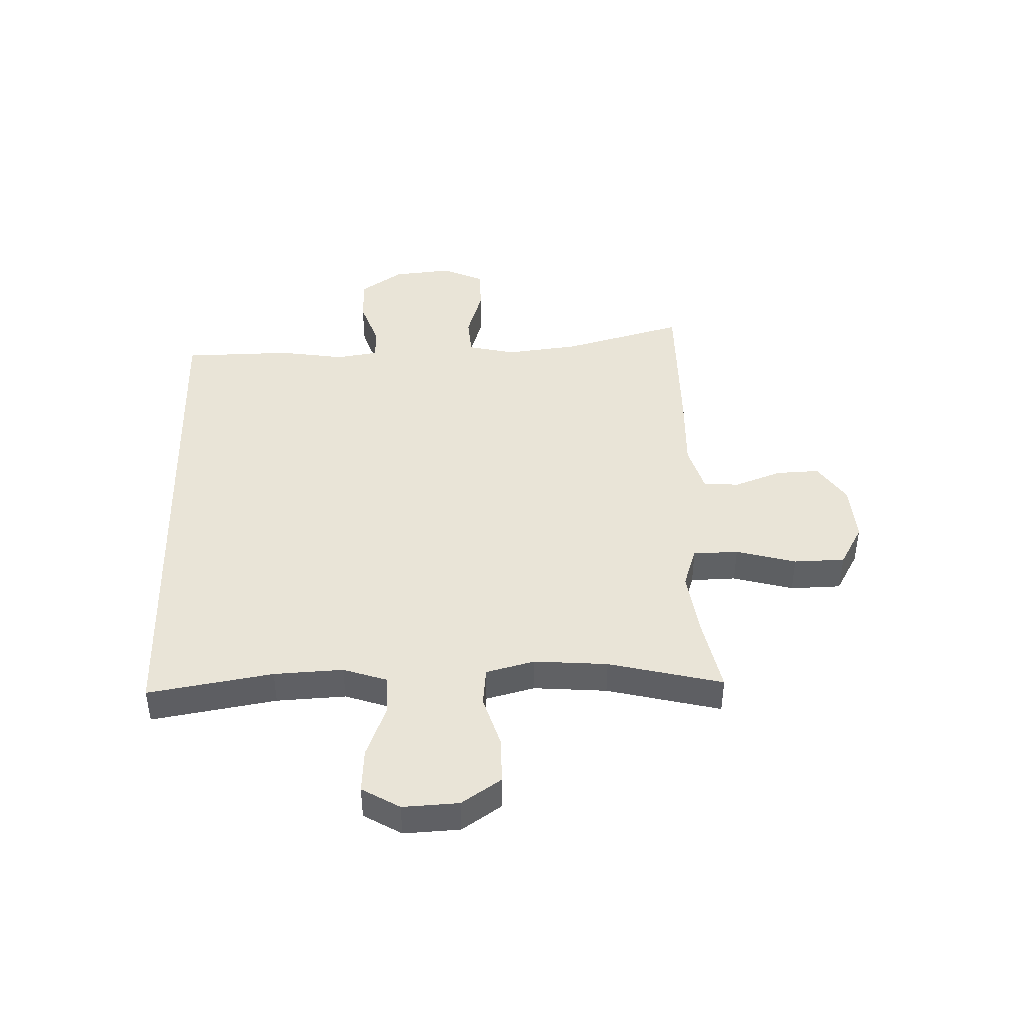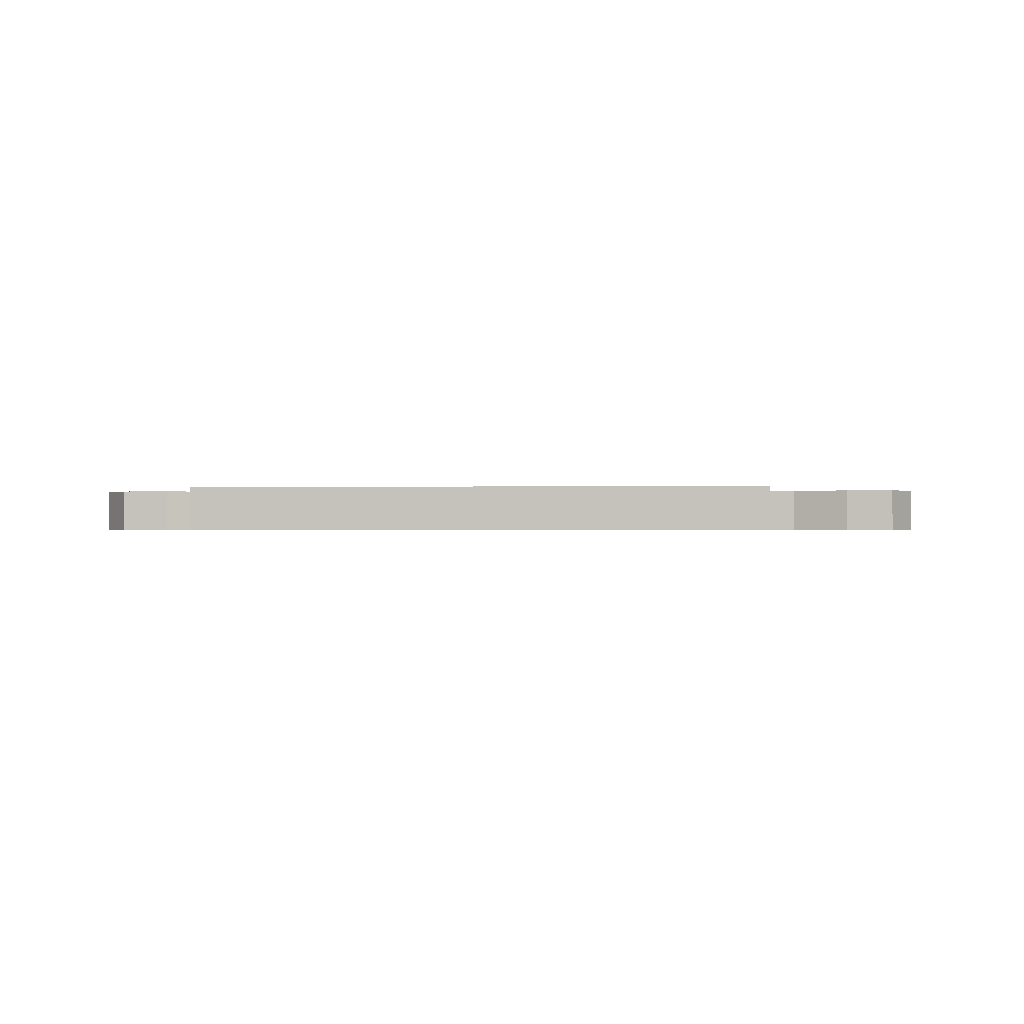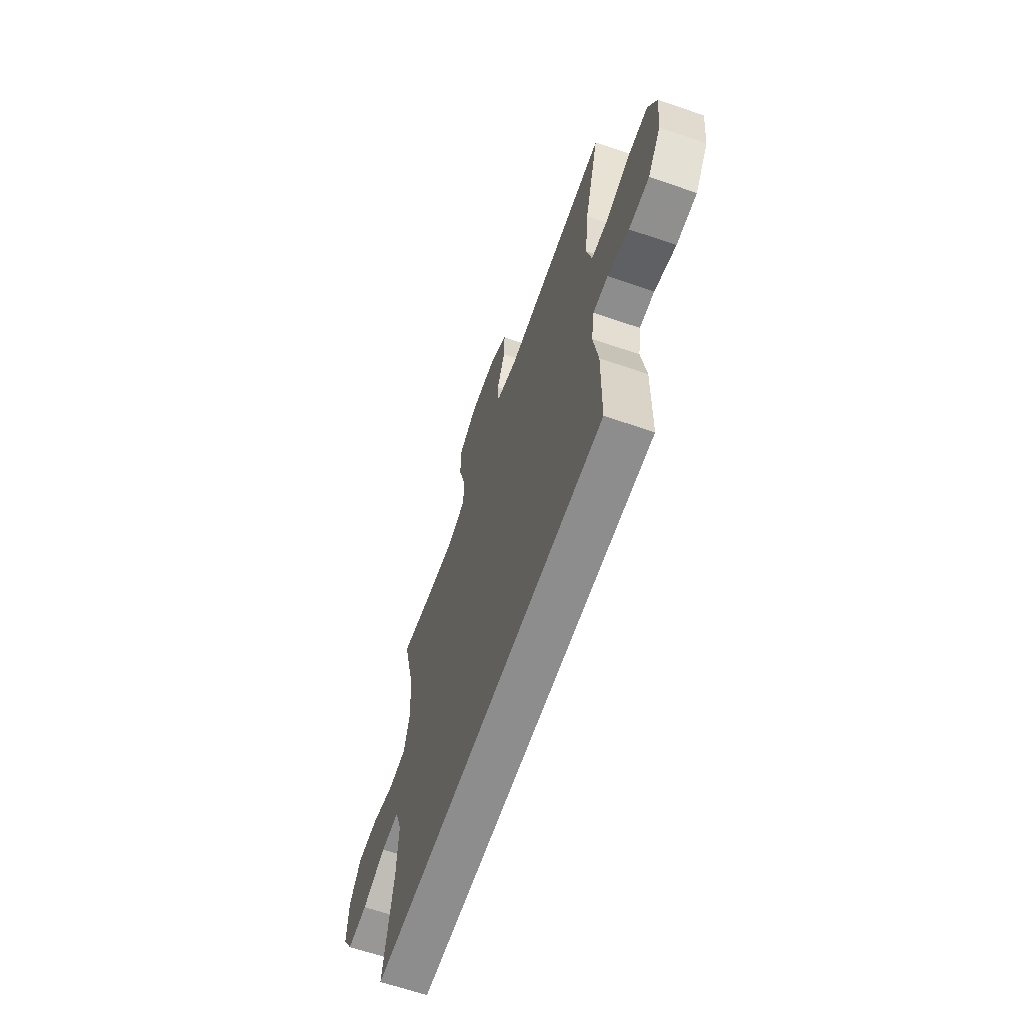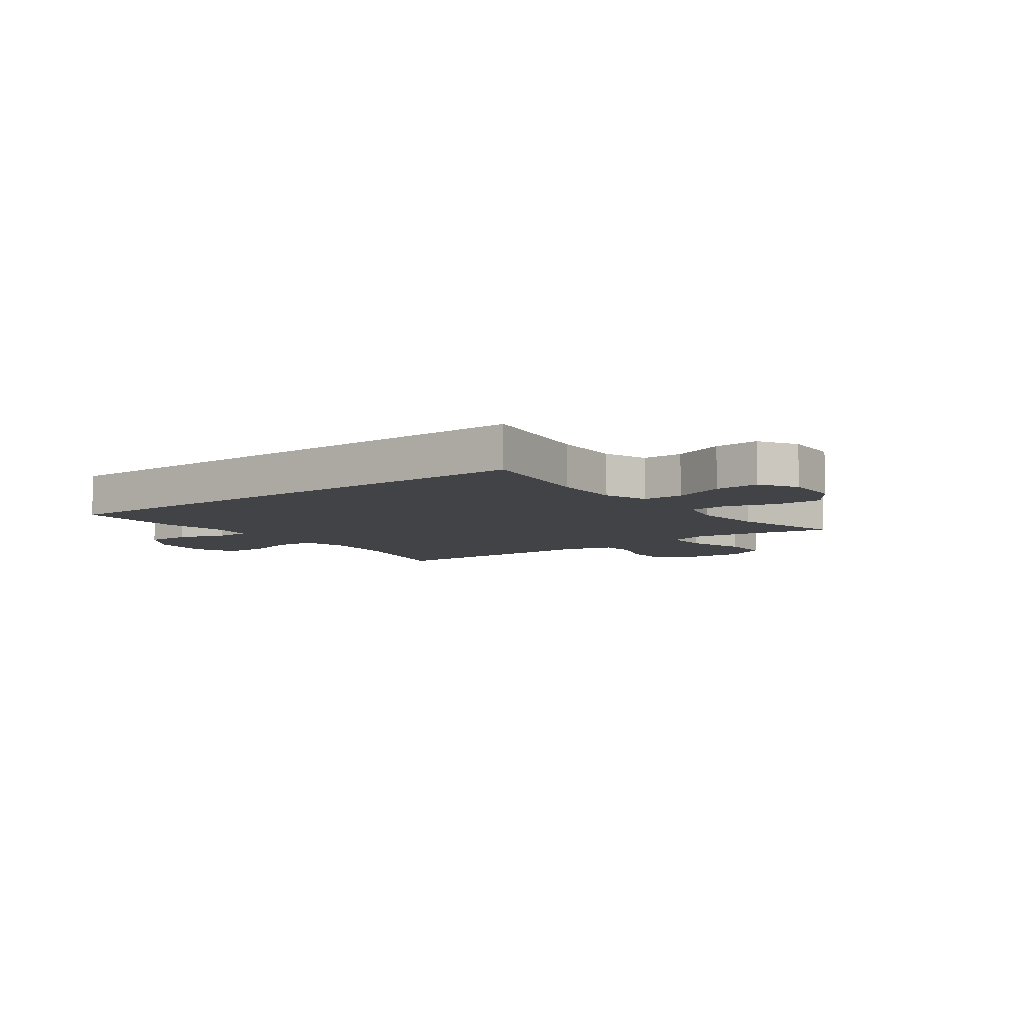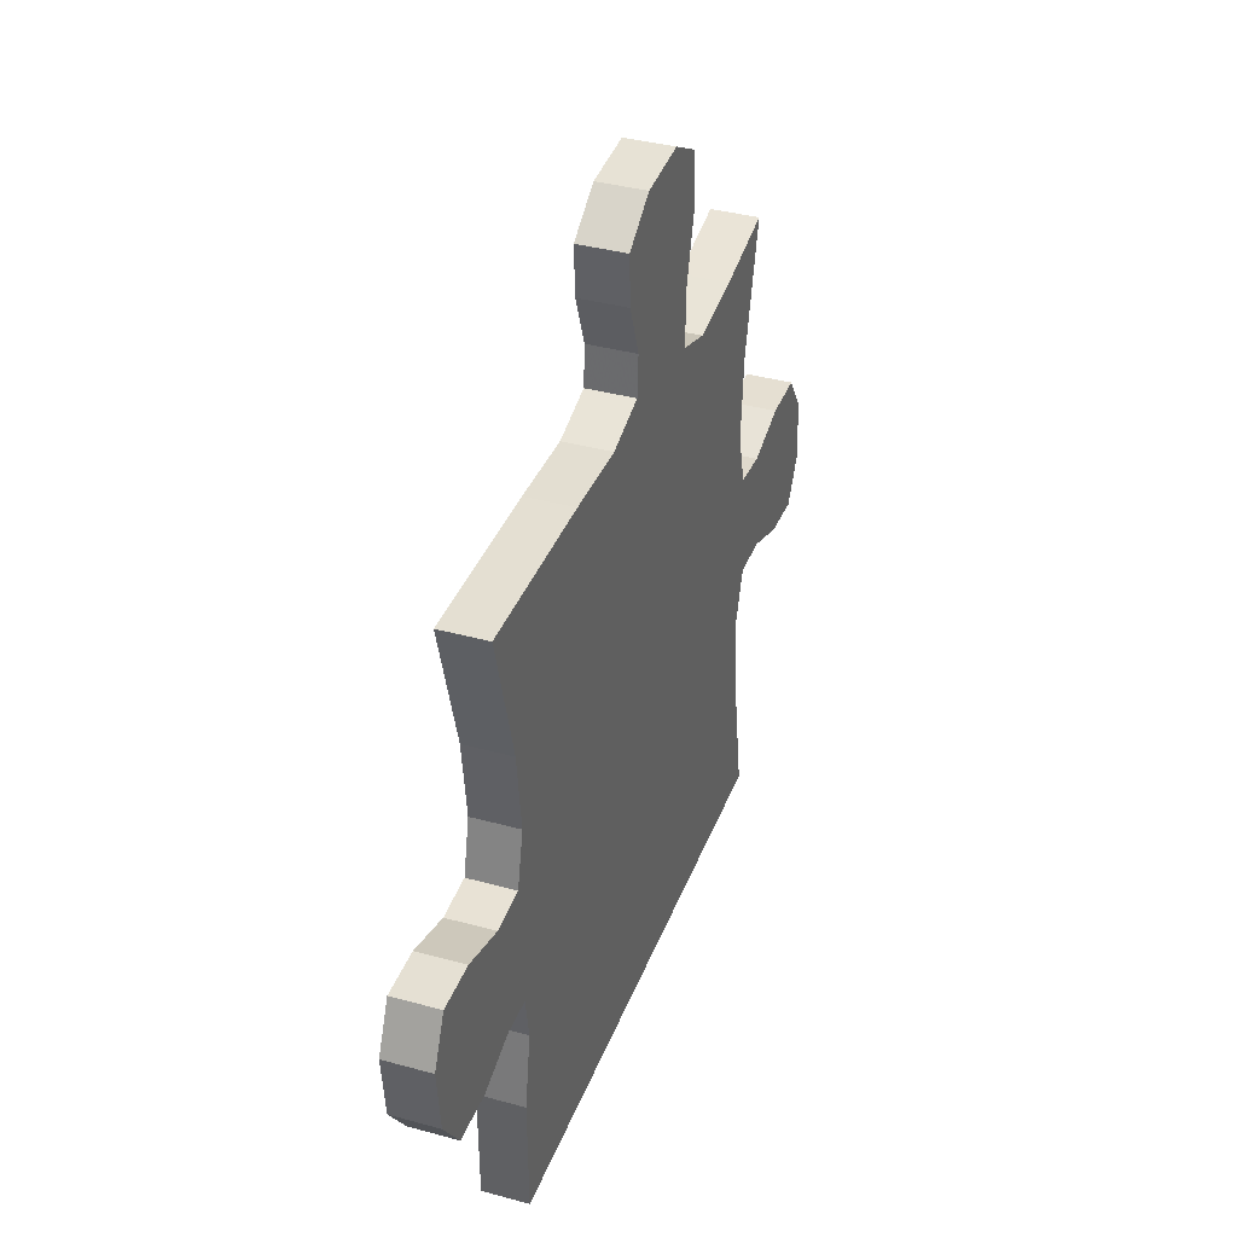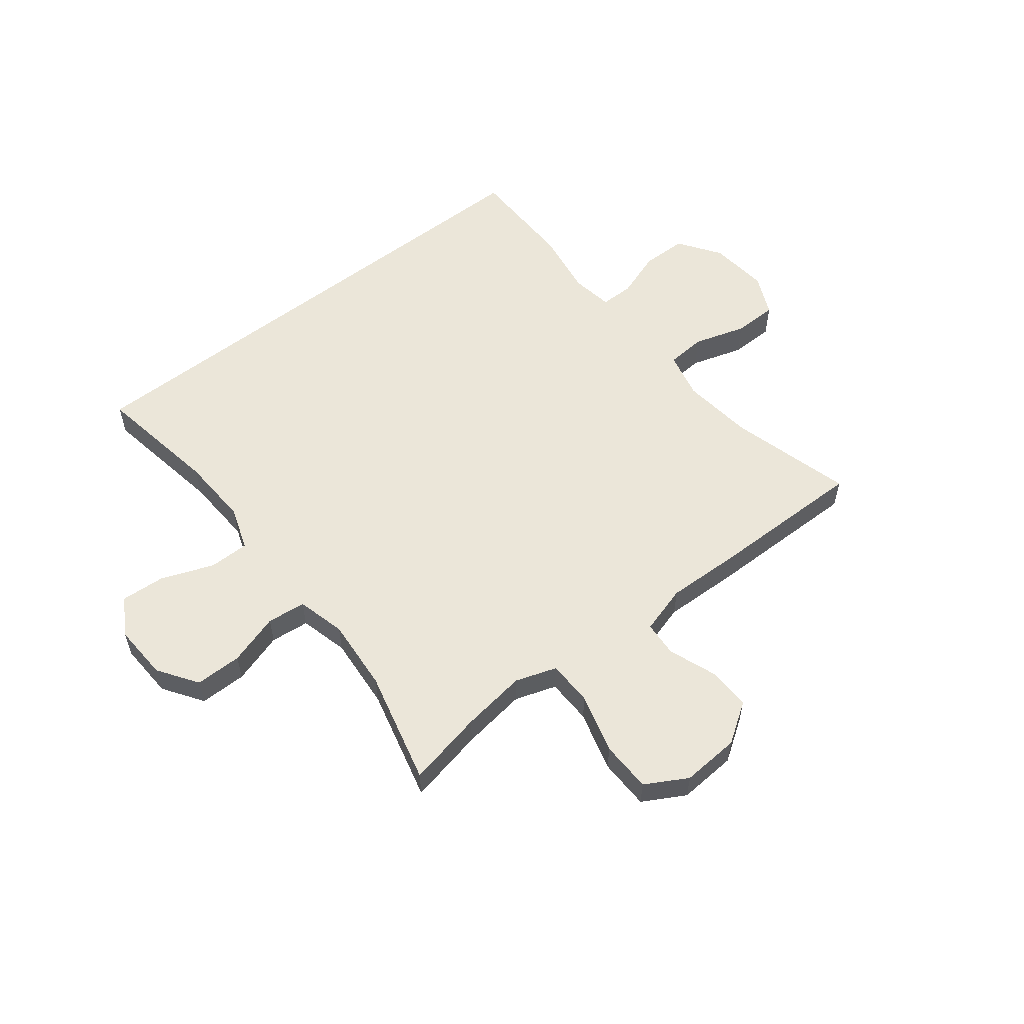
<metadata>
{"format":"obj","ext":"obj","renderer":"f3d","projection":"perspective","resolution":1024,"background":"white","views":[{"elev":43.2,"azim":-91.8,"up":"+Y"},{"elev":-0.5,"azim":-174.1,"up":"+Y"},{"elev":-64.6,"azim":70.9,"up":"+Z"},{"elev":-7.1,"azim":-142.9,"up":"+Y"},{"elev":37.5,"azim":109.4,"up":"+Z"},{"elev":56.5,"azim":-38.0,"up":"+Y"}]}
</metadata>
<code>
v 0.436 0.07 -0.5
v -0.493 0.07 -0.5
v -0.456 0.07 -0.282
v -0.45 0.07 -0.161
v -0.476 0.07 -0.084
v -0.547 0.07 -0.084
v -0.638 0.07 -0.119
v -0.716 0.07 -0.124
v -0.755 0.07 -0.058
v -0.75 0.07 0.04
v -0.703 0.07 0.109
v -0.621 0.07 0.109
v -0.531 0.07 0.081
v -0.463 0.07 0.088
v -0.441 0.07 0.173
v -0.451 0.07 0.301
v -0.5 0.07 0.5
v -0.366 0.07 0.472
v -0.252 0.07 0.456
v -0.18 0.07 0.48
v -0.178 0.07 0.559
v -0.207 0.07 0.664
v -0.205 0.07 0.753
v -0.132 0.07 0.794
v -0.03 0.07 0.787
v 0.04 0.07 0.74
v 0.037 0.07 0.664
v 0.006 0.07 0.581
v 0.01 0.07 0.519
v 0.095 0.07 0.494
v 0.225 0.07 0.498
v 0.5 0.07 0.5
v 0.441 0.07 0.286
v 0.426 0.07 0.16
v 0.445 0.07 0.077
v 0.514 0.07 0.072
v 0.605 0.07 0.1
v 0.682 0.07 0.099
v 0.715 0.07 0.027
v 0.704 0.07 -0.077
v 0.653 0.07 -0.15
v 0.574 0.07 -0.151
v 0.491 0.07 -0.122
v 0.433 0.07 -0.122
v 0.421 0.07 -0.195
v 0.439 0.07 -0.31
v 0.436 0 -0.5
v -0.493 0 -0.5
v -0.456 0 -0.282
v -0.45 0 -0.161
v -0.476 0 -0.084
v -0.547 0 -0.084
v -0.638 0 -0.119
v -0.716 0 -0.124
v -0.755 0 -0.058
v -0.75 0 0.04
v -0.703 0 0.109
v -0.621 0 0.109
v -0.531 0 0.081
v -0.463 0 0.088
v -0.441 0 0.173
v -0.451 0 0.301
v -0.5 0 0.5
v -0.366 0 0.472
v -0.252 0 0.456
v -0.18 0 0.48
v -0.178 0 0.559
v -0.207 0 0.664
v -0.205 0 0.753
v -0.132 0 0.794
v -0.03 0 0.787
v 0.04 0 0.74
v 0.037 0 0.664
v 0.006 0 0.581
v 0.01 0 0.519
v 0.095 0 0.494
v 0.225 0 0.498
v 0.5 0 0.5
v 0.441 0 0.286
v 0.426 0 0.16
v 0.445 0 0.077
v 0.514 0 0.072
v 0.605 0 0.1
v 0.682 0 0.099
v 0.715 0 0.027
v 0.704 0 -0.077
v 0.653 0 -0.15
v 0.574 0 -0.151
v 0.491 0 -0.122
v 0.433 0 -0.122
v 0.421 0 -0.195
v 0.439 0 -0.31
f 45 46 1 2
f 44 45 2 3
f 40 41 42 43
f 40 43 44
f 39 40 44
f 36 37 38 39
f 35 36 39 44
f 34 35 44 3
f 30 31 32 33
f 29 30 33 34
f 25 26 27 28
f 25 28 29
f 24 25 29
f 21 22 23 24
f 20 21 24 29
f 19 20 29 34
f 16 17 18
f 15 16 18 19
f 14 15 19 34
f 10 11 12 13
f 6 7 8 9
f 5 6 9 10
f 34 3 4
f 34 4 5
f 13 14 34
f 5 10 13 34
f 48 47 92 91
f 49 48 91 90
f 89 88 87 86
f 90 89 86
f 90 86 85
f 85 84 83 82
f 90 85 82 81
f 49 90 81 80
f 79 78 77 76
f 80 79 76 75
f 74 73 72 71
f 75 74 71
f 75 71 70
f 70 69 68 67
f 75 70 67 66
f 80 75 66 65
f 64 63 62
f 65 64 62 61
f 80 65 61 60
f 59 58 57 56
f 55 54 53 52
f 56 55 52 51
f 50 49 80
f 51 50 80
f 80 60 59
f 80 59 56 51
f 1 47 48 2
f 2 48 49 3
f 3 49 50 4
f 4 50 51 5
f 5 51 52 6
f 6 52 53 7
f 7 53 54 8
f 8 54 55 9
f 9 55 56 10
f 10 56 57 11
f 11 57 58 12
f 12 58 59 13
f 13 59 60 14
f 14 60 61 15
f 15 61 62 16
f 16 62 63 17
f 17 63 64 18
f 18 64 65 19
f 19 65 66 20
f 20 66 67 21
f 21 67 68 22
f 22 68 69 23
f 23 69 70 24
f 24 70 71 25
f 25 71 72 26
f 26 72 73 27
f 27 73 74 28
f 28 74 75 29
f 29 75 76 30
f 30 76 77 31
f 31 77 78 32
f 32 78 79 33
f 33 79 80 34
f 34 80 81 35
f 35 81 82 36
f 36 82 83 37
f 37 83 84 38
f 38 84 85 39
f 39 85 86 40
f 40 86 87 41
f 41 87 88 42
f 42 88 89 43
f 43 89 90 44
f 44 90 91 45
f 45 91 92 46
f 46 92 47 1

</code>
